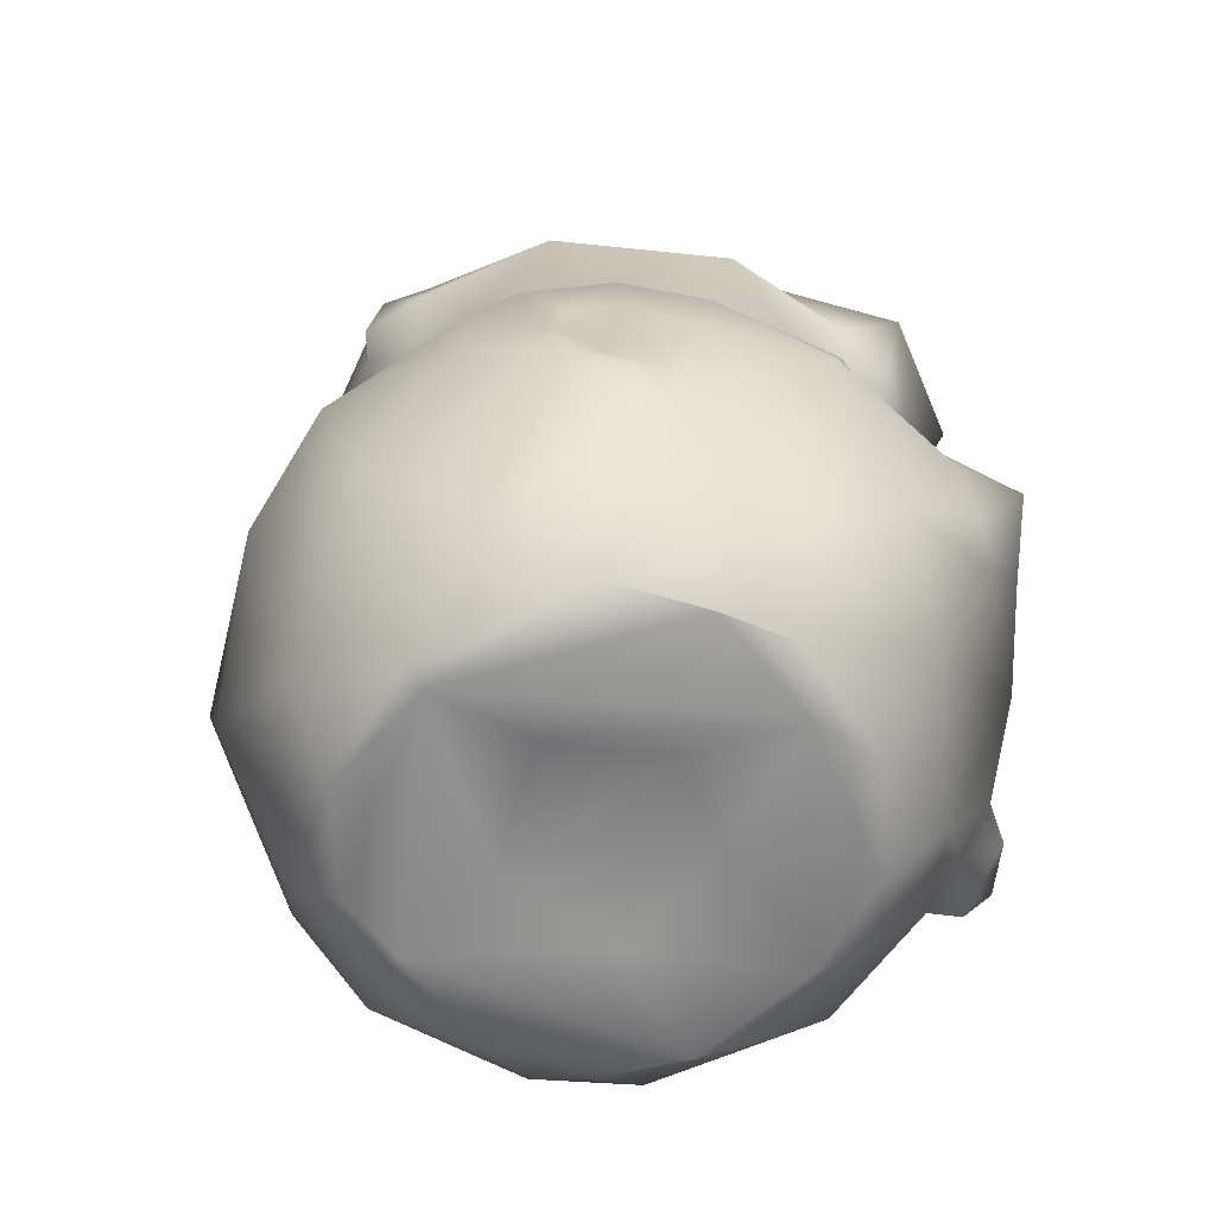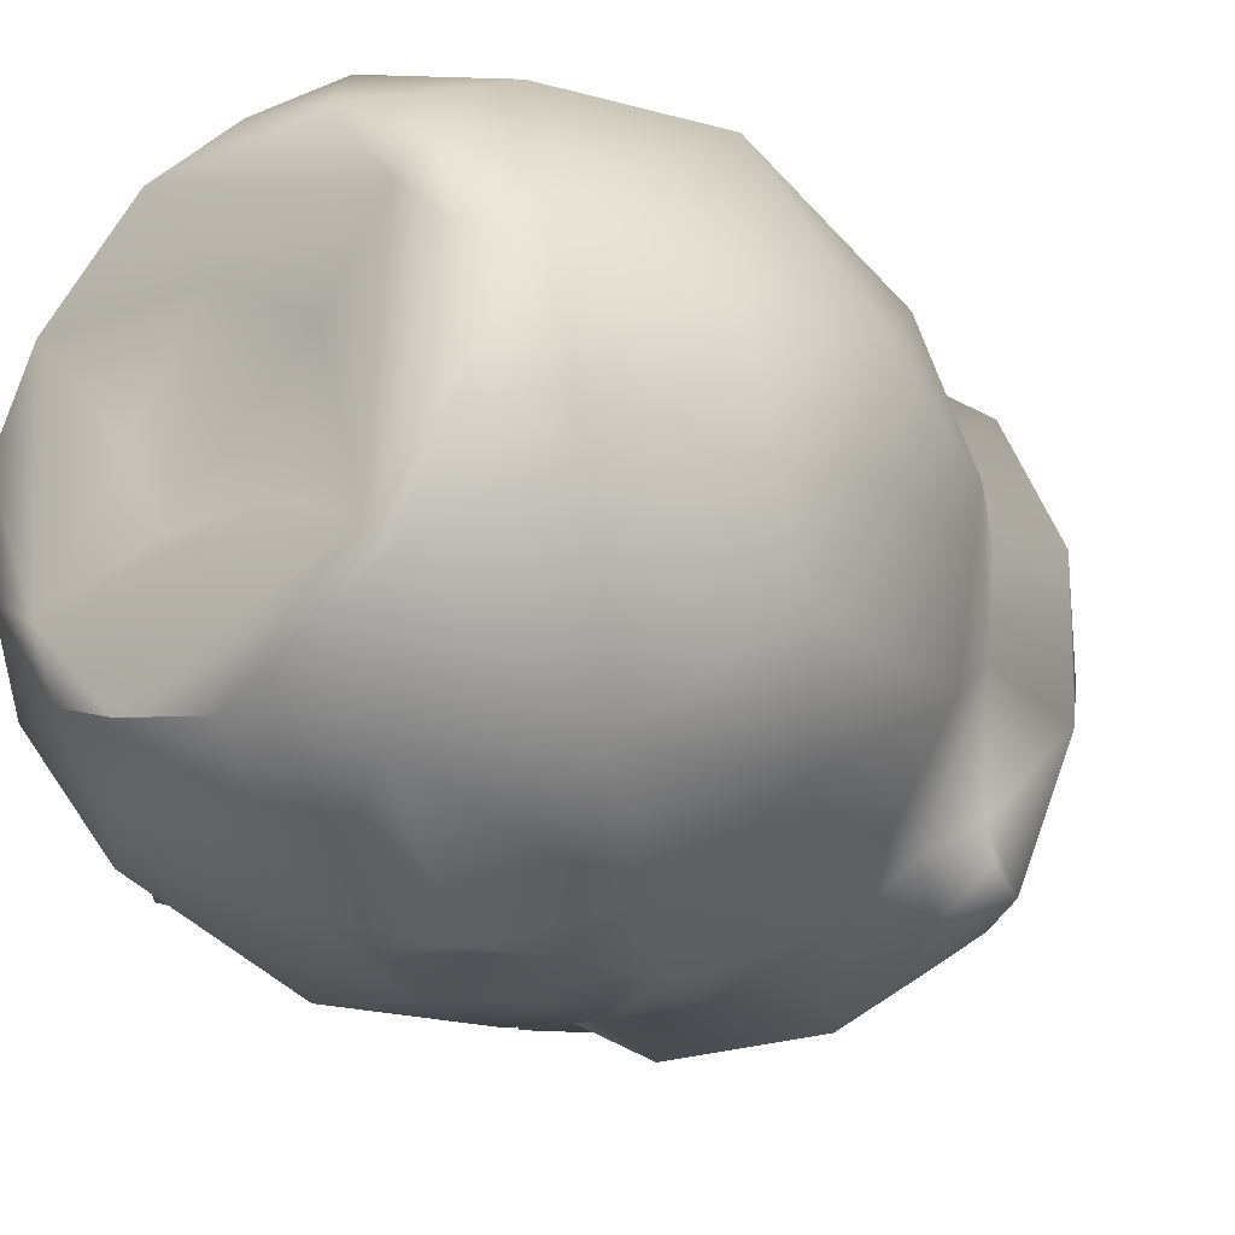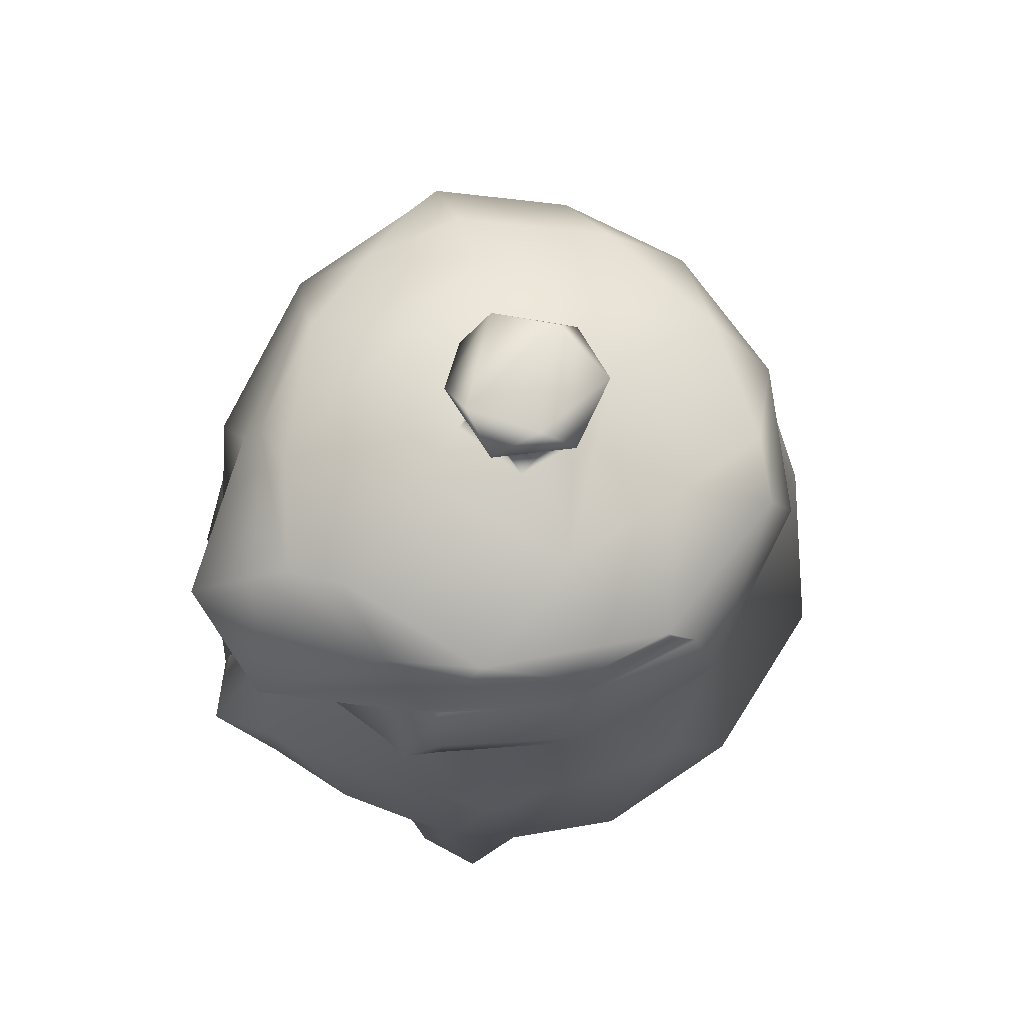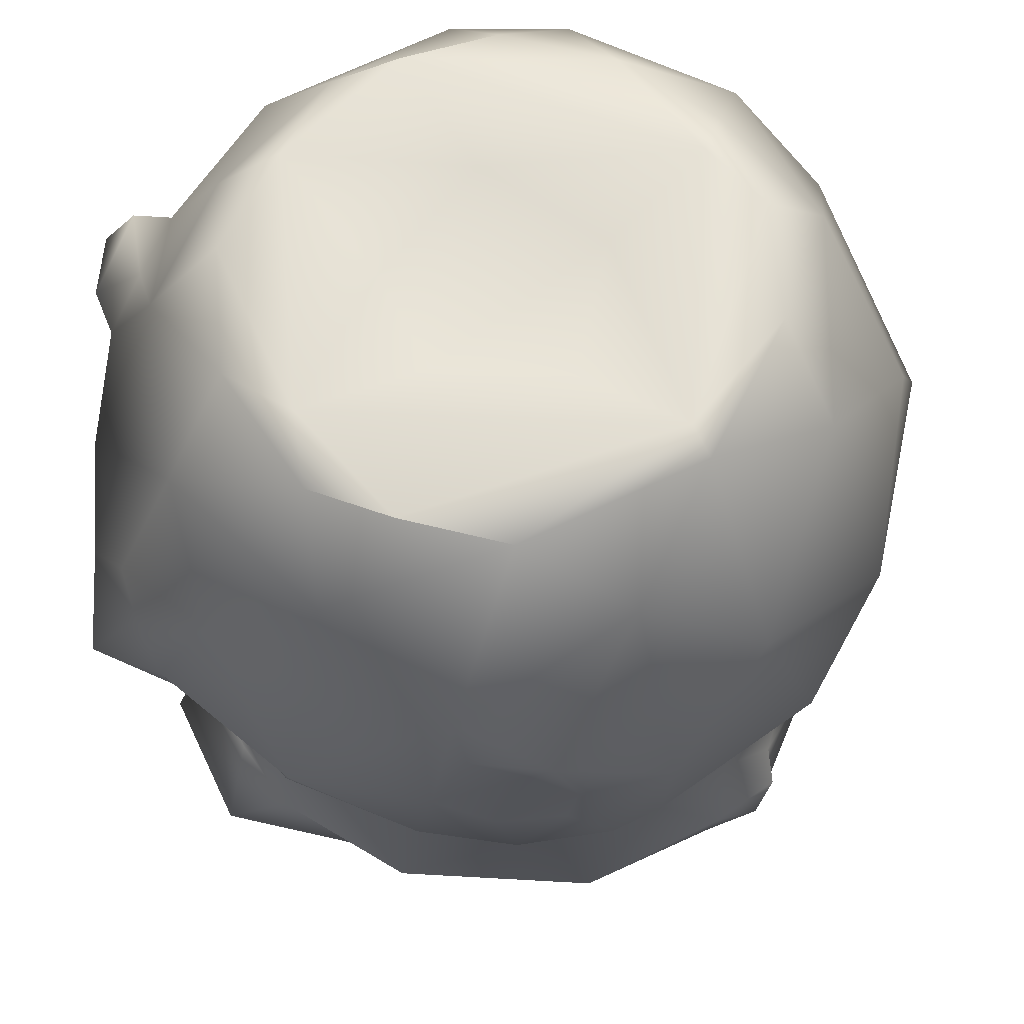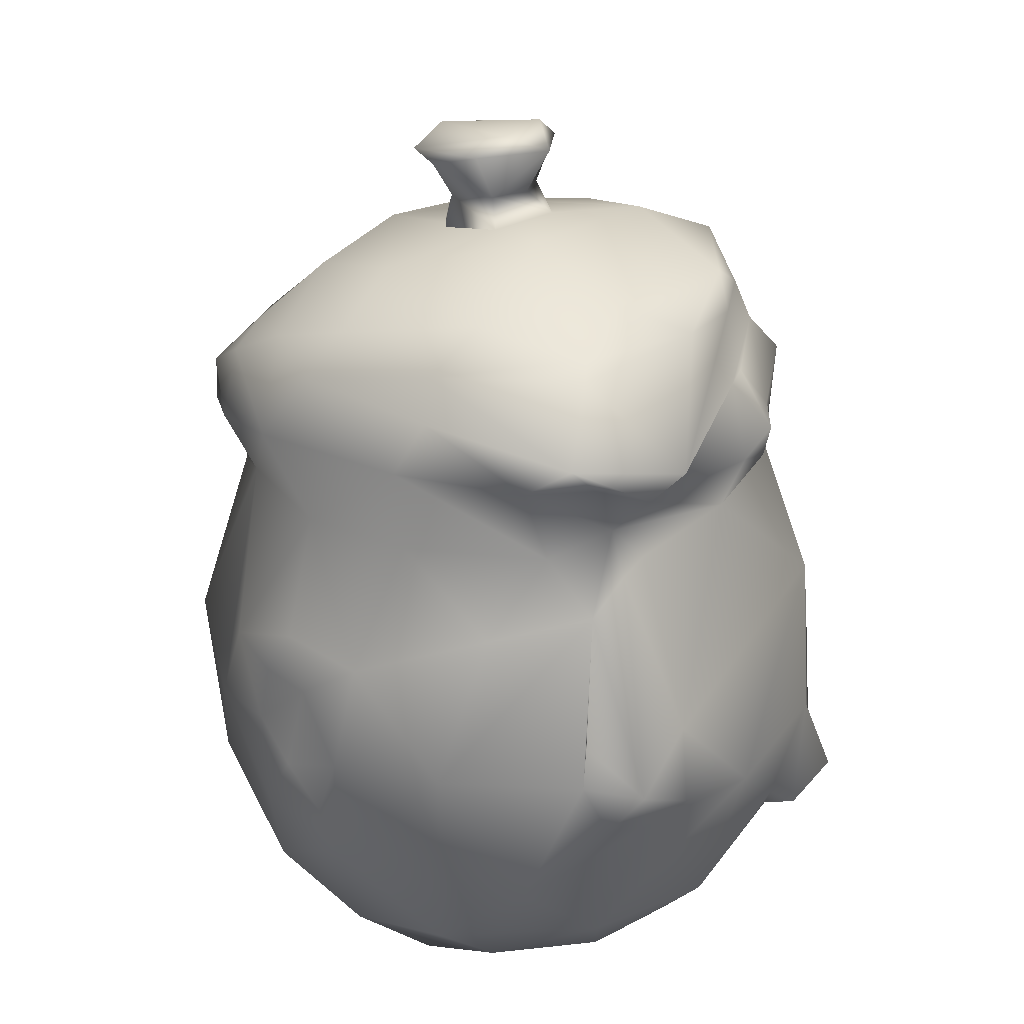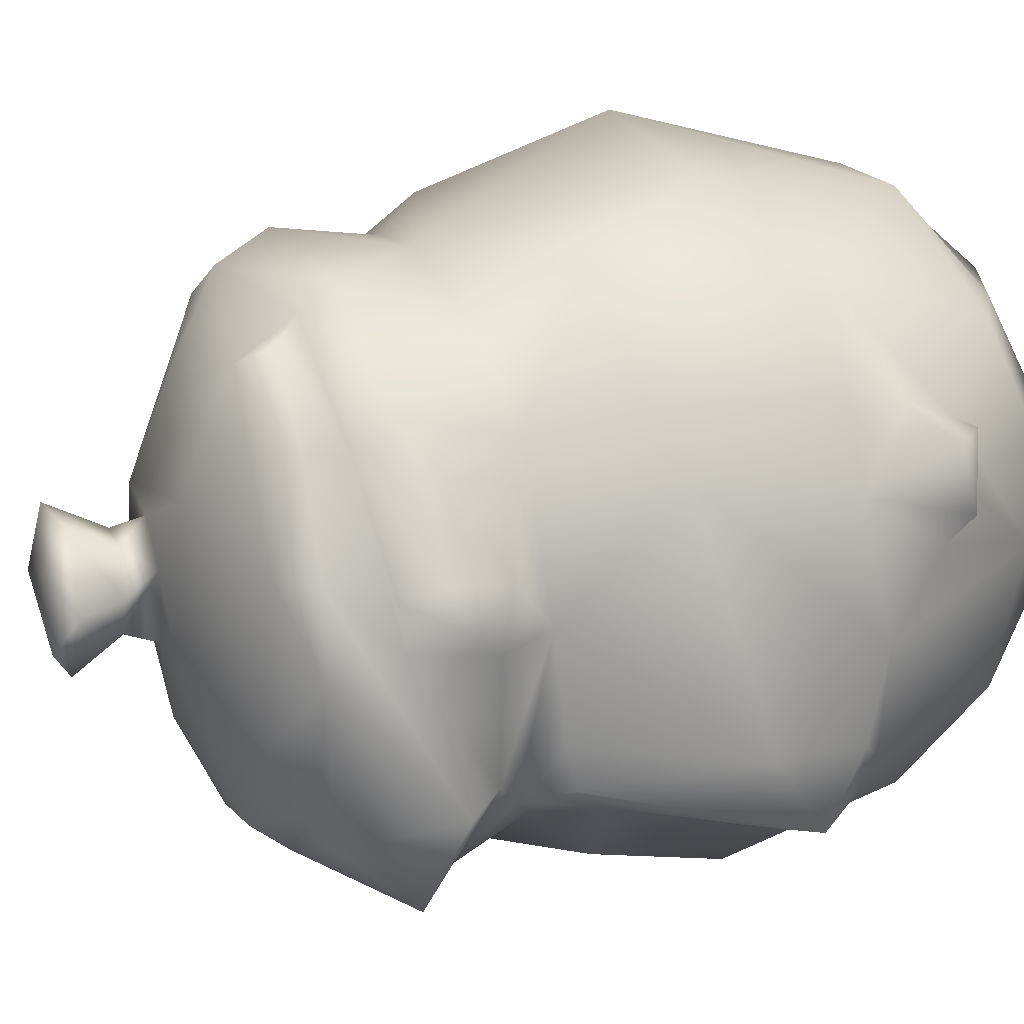
<metadata>
{"format":"obj","ext":"obj","renderer":"f3d","projection":"perspective","resolution":1024,"background":"white","views":[{"elev":-63.7,"azim":177.8,"up":"+Y"},{"elev":-25.7,"azim":38.1,"up":"+Z"},{"elev":77.5,"azim":-59.7,"up":"+Y"},{"elev":-25.9,"azim":1.6,"up":"+Z"},{"elev":27.5,"azim":-136.9,"up":"+Y"},{"elev":24.0,"azim":-116.4,"up":"+Z"}]}
</metadata>
<code>
g honeyPot_ld
v 0.122 0.6353 -0.01667
v 0.05193 0.6501 0.03321
v 0.06127 0.6483 -0.01187
v -0.01778 0.661 -0.03237
v 0.03265 0.6533 -0.04093
v 0.02586 0.6401 -0.1177
v -0.06715 0.6642 -0.0353
v -0.026 0.6622 0.029
v -0.06663 0.66 0.09605
v 0.01769 0.655 0.0518
v 0.1254 0.6126 -0.09915
v 0.2127 0.5654 -0.02329
v 0.09204 0.6416 0.04669
v 0.05193 0.6501 0.03321
v 0.122 0.6353 -0.01667
v 0.1597 0.5679 -0.1395
v 0.2261 0.5375 -0.07263
v 0.1866 0.5726 0.09306
v 0.2127 0.5654 -0.02329
v 0.2385 0.5212 0.03738
v 0.2261 0.5375 -0.07263
v 0.2185 0.4522 -0.0601
v 0.00661 0.6097 -0.1895
v 0.08741 0.5823 -0.1862
v -0.1046 0.6325 -0.144
v -0.1687 0.6407 -0.04998
v 0.1178 0.5773 0.1743
v 0.1881 0.5283 0.1498
v 0.03203 0.631 0.1431
v 0.07647 0.5734 0.2086
v -0.07032 0.6171 0.1903
v -0.1711 0.6344 0.07746
v -0.08774 0.5959 -0.1823
v -0.1795 0.6111 -0.09923
v -0.2015 0.6088 0.005742
v 0.02569 0.5704 -0.2122
v -0.1975 0.605 -0.1211
v -0.1873 0.6048 0.0705
v -0.2688 0.5357 -0.08085
v -0.2267 0.5539 -0.1687
v -0.1365 0.596 0.1453
v -0.1544 0.5674 0.1451
v -0.226 0.5632 0.03056
v -0.06553 0.5862 0.1955
v -0.05344 0.5625 0.2109
v -0.06133 0.5362 0.2342
v -0.09614 0.5625 -0.1976
v -0.2345 0.499 -0.08151
v 0.09002 0.5253 0.2259
v -0.002666 0.4544 0.2285
v -0.0892 0.527 -0.2263
v -0.18 0.5196 -0.172
v -0.2141 0.5175 -0.1249
v -0.2166 0.4765 -0.107
v -0.2251 0.4537 0.0241
v -0.2463 0.5024 0.02564
v 0.05374 0.5196 -0.2382
v -0.1783 0.4494 -0.142
v -0.2174 0.4043 -0.13
v -0.1658 0.3916 -0.1986
v -0.1506 0.27 -0.2437
v -0.2421 0.2679 -0.1664
v -0.08206 0.4518 -0.2109
v 0.01042 0.4516 -0.2279
v 0.1086 0.4558 -0.2007
v -0.06658 0.3476 -0.2557
v 0.1474 0.5515 -0.1843
v 0.1513 0.4923 -0.1983
v 0.1831 0.5304 -0.1773
v 0.1917 0.4846 -0.1436
v 0.2185 0.4522 -0.0601
v 0.1942 0.4866 -0.17
v 0.1569 0.4604 -0.1667
v 0.2342 0.3901 -0.1077
v 0.2087 0.2802 -0.1887
v 0.2536 0.2136 -0.1226
v 0.1714 0.1464 -0.2018
v 0.2131 0.06448 -0.08581
v 0.1318 0.01686 -0.1323
v 0.1117 0.2525 -0.25
v 0.08708 0.06728 -0.2125
v 0.07119 0.3327 -0.262
v 0.01103 0.01905 -0.1888
v 0.1205 0.008617 -0.1126
v 0.003174 0.3567 -0.2634
v 0.032 0.1872 -0.2719
v 0.0475 0.2572 -0.2624
v 0.03887 0.308 -0.2594
v -0.01001 0.3075 -0.2636
v -0.0516 0.2534 -0.2682
v 0.01521 0.2229 -0.2623
v -0.03198 0.1503 -0.2543
v -0.02466 0.1933 -0.2637
v -0.1133 0.07294 -0.2066
v -0.194 0.1451 -0.186
v -0.1194 0.02259 -0.1467
v -0.2131 0.07978 -0.1109
v -0.06221 0.01443 -0.1716
v -0.1261 0.008551 -0.09971
v 0.04876 0.02025 -0.07136
v -0.0423 0.02145 -0.06381
v -0.174 0.01866 -0.06698
v -0.2301 0.06668 0.01129
v -0.2904 0.2239 -0.008735
v -0.2637 0.2128 -0.112
v -0.253 0.2202 -0.1462
v -0.2878 0.2384 -0.08696
v -0.2909 0.271 -0.1463
v -0.1802 0.01216 0.02067
v -0.2804 0.306 -0.08586
v -0.1411 0.006433 0.08833
v -0.1862 0.04119 0.08752
v -0.07706 0.02111 0.004024
v -0.01279 0.02066 0.08458
v 0.07103 0.02159 0.02716
v 0.04876 0.02025 -0.07136
v 0.1205 0.008617 -0.1126
v 0.1347 0.006797 0.08634
v -0.06456 0.01055 0.164
v -0.1118 0.03182 0.161
v -0.2327 0.145 0.1271
v -0.1602 0.06739 0.1669
v -0.1837 0.2207 0.2224
v -0.03458 0.0682 0.2286
v -0.0002784 0.02572 0.1924
v 0.07884 0.01293 0.1617
v 0.04736 0.06368 0.2231
v 0.1733 0.01217 0.04788
v 0.1457 0.0228 0.1209
v 0.1609 0.08354 0.1819
v 0.07366 0.2551 0.2837
v 0.1815 0.01774 -0.03359
v 0.1318 0.01686 -0.1323
v 0.2131 0.06448 -0.08581
v 0.2137 0.05958 0.06727
v 0.2259 0.1989 0.1804
v 0.27 0.1465 -0.006323
v 0.2536 0.2136 -0.1226
v 0.2894 0.2494 0.04465
v 0.2342 0.3901 -0.1077
v 0.2596 0.388 0.02267
v 0.2307 0.3651 0.1382
v 0.2252 0.4541 0.0152
v 0.2065 0.4516 0.09311
v 0.1542 0.452 0.1668
v 0.1581 0.3781 0.2125
v 0.05903 0.4515 0.218
v -0.07509 0.2668 0.2777
v -0.1184 0.3787 0.2375
v -0.1196 0.4535 0.1948
v -0.1673 0.5359 0.1695
v -0.174 0.4535 0.148
v -0.2458 0.3636 0.1221
v -0.23 0.5335 0.07355
v -0.2314 0.486 0.07081
v -0.2104 0.5613 0.06125
v -0.2537 0.526 0.04923
v -0.2727 0.2417 0.09956
v -0.2423 0.1907 0.1484
v -0.2214 0.4409 -0.07283
v -0.227 0.436 -0.1035
v -0.2391 0.3031 -0.1597
v -0.2388 0.303 -0.1598
v -0.239 0.3029 -0.1598
v -0.239 0.303 -0.1597
v -0.2746 0.1728 0.05094
v -0.2508 0.1374 0.0766
v -0.2842 0.1554 0.07315
v -0.2589 0.1409 0.1268
v -0.2828 0.1713 0.1266
v 0.06127 0.6483 -0.01187
v 0.03252 0.6804 -0.03312
v 0.03265 0.6533 -0.04093
v 0.0575 0.6735 0.0003609
v -0.01778 0.661 -0.03237
v 0.05193 0.6501 0.03321
v -0.007177 0.6851 -0.02505
v -0.026 0.6622 0.029
v 0.03562 0.6772 0.03916
v 0.01769 0.655 0.0518
v 0.001479 0.6816 0.03869
v 0.02911 0.7143 -0.05859
v -0.01794 0.686 0.006265
v 0.0625 0.7181 0.0566
v 0.001355 0.7187 0.0618
v -0.03953 0.7247 0.009991
v -0.0108 0.7258 -0.04824
v 0.06122 0.7187 -0.04892
v -0.006536 0.7391 0.03409
v -0.01973 0.741 -0.02375
v 0.07605 0.7273 -0.0004648
v 0.08707 0.7116 0.01335
g honeyPot_ld_0
f 3 2 1
f 3 1 4
f 4 5 3
f 1 6 4
f 4 6 7
f 8 4 7
f 9 8 7
f 8 9 10
f 11 6 1
f 12 11 1
f 10 9 13
f 13 14 10
f 15 14 13
f 12 16 11
f 16 12 17
f 18 15 13
f 19 15 18
f 20 19 18
f 19 20 21
f 20 22 21
f 6 11 23
f 16 24 11
f 23 11 24
f 6 23 25
f 7 6 25
f 26 7 25
f 7 26 9
f 13 27 18
f 28 20 18
f 27 28 18
f 29 27 13
f 9 29 13
f 27 29 30
f 28 27 30
f 31 29 9
f 29 31 30
f 26 32 9
f 32 31 9
f 33 25 23
f 26 25 34
f 34 25 33
f 35 26 34
f 35 32 26
f 33 23 36
f 23 24 36
f 37 35 34
f 33 37 34
f 38 32 35
f 39 35 37
f 38 35 39
f 33 40 37
f 39 37 40
f 31 32 41
f 32 38 41
f 41 38 42
f 38 43 42
f 38 39 43
f 44 31 41
f 44 41 42
f 45 31 44
f 44 42 45
f 30 31 45
f 46 30 45
f 45 42 46
f 47 40 33
f 36 47 33
f 48 43 39
f 48 39 40
f 49 30 46
f 46 50 49
f 28 30 49
f 47 36 51
f 52 40 47
f 47 51 52
f 53 48 40
f 40 52 53
f 53 52 54
f 54 48 53
f 48 54 55
f 56 43 48
f 55 56 48
f 36 57 51
f 24 57 36
f 58 54 52
f 51 58 52
f 59 54 58
f 59 58 60
f 60 61 59
f 59 61 62
f 58 51 63
f 63 60 58
f 64 63 51
f 64 51 57
f 57 65 64
f 63 66 60
f 60 66 61
f 66 63 64
f 67 57 24
f 16 67 24
f 67 68 57
f 57 68 65
f 69 67 16
f 67 69 68
f 17 69 16
f 69 17 70
f 70 17 71
f 68 69 72
f 69 70 72
f 73 70 71
f 73 72 70
f 73 68 72
f 73 65 68
f 71 74 73
f 73 74 65
f 65 74 75
f 74 76 75
f 77 75 76
f 76 78 77
f 77 78 79
f 65 75 80
f 75 77 80
f 79 81 77
f 77 81 80
f 65 80 82
f 82 64 65
f 79 83 81
f 79 84 83
f 64 82 85
f 64 85 66
f 80 81 86
f 80 87 82
f 86 87 80
f 88 85 82
f 87 88 82
f 89 85 88
f 85 89 66
f 89 88 87
f 89 90 66
f 61 66 90
f 87 91 89
f 91 87 86
f 90 89 91
f 86 81 92
f 90 92 61
f 92 81 83
f 90 91 93
f 86 93 91
f 92 90 93
f 86 92 93
f 61 92 94
f 83 94 92
f 94 95 61
f 95 62 61
f 96 94 83
f 97 95 94
f 96 97 94
f 98 96 83
f 83 84 98
f 84 99 98
f 96 98 99
f 100 99 84
f 100 101 99
f 97 96 102
f 99 102 96
f 102 103 97
f 97 103 104
f 97 105 95
f 105 97 104
f 106 95 105
f 62 95 106
f 105 107 106
f 105 104 107
f 107 108 106
f 106 108 62
f 99 109 102
f 102 109 103
f 104 110 107
f 107 110 108
f 109 99 111
f 109 112 103
f 111 112 109
f 99 113 111
f 99 101 113
f 113 101 114
f 113 114 111
f 115 114 101
f 116 115 101
f 116 117 115
f 118 114 115
f 118 115 117
f 114 119 111
f 119 114 118
f 120 112 111
f 120 111 119
f 112 121 103
f 122 112 120
f 122 121 112
f 121 122 123
f 120 124 122
f 124 123 122
f 120 119 125
f 120 125 124
f 125 119 126
f 126 119 118
f 127 124 125
f 127 125 126
f 117 128 118
f 118 129 126
f 118 128 129
f 130 127 126
f 129 130 126
f 131 124 127
f 127 130 131
f 117 132 128
f 132 117 133
f 133 134 132
f 128 135 129
f 128 132 135
f 135 130 129
f 132 134 135
f 135 136 130
f 136 131 130
f 137 135 134
f 137 136 135
f 134 138 137
f 137 138 139
f 137 139 136
f 140 139 138
f 140 141 139
f 141 140 22
f 142 136 139
f 141 142 139
f 141 22 143
f 143 22 20
f 141 143 144
f 20 144 143
f 144 142 141
f 144 20 28
f 144 28 145
f 145 142 144
f 28 49 145
f 142 146 136
f 142 145 146
f 136 146 131
f 49 147 145
f 147 146 145
f 49 50 147
f 147 50 146
f 131 146 50
f 50 148 131
f 148 124 131
f 124 148 123
f 149 148 50
f 123 148 149
f 150 149 50
f 50 46 150
f 151 150 46
f 151 46 42
f 150 152 149
f 150 151 152
f 149 153 123
f 153 149 152
f 154 151 42
f 152 151 155
f 154 155 151
f 42 156 154
f 156 42 43
f 156 157 154
f 157 156 43
f 155 154 157
f 43 56 157
f 155 157 56
f 155 56 55
f 152 155 55
f 152 55 153
f 158 123 153
f 123 158 159
f 159 121 123
f 55 110 153
f 158 153 104
f 110 104 153
f 160 110 55
f 54 160 55
f 160 161 110
f 160 54 161
f 108 110 161
f 161 54 59
f 59 108 161
f 59 162 108
f 108 162 62
f 59 62 163
f 163 162 59
f 164 163 62
f 162 164 62
f 165 162 163
f 164 165 163
f 164 162 165
f 166 158 104
f 104 103 166
f 166 103 167
f 167 103 121
f 168 158 166
f 167 168 166
f 167 121 169
f 169 168 167
f 169 121 159
f 170 159 158
f 170 158 168
f 169 170 168
f 169 159 170
f 173 172 171
f 171 172 174
f 173 175 172
f 171 174 176
f 172 175 177
f 177 175 178
f 174 179 176
f 179 180 176
f 181 178 180
f 180 179 181
f 172 182 174
f 177 182 172
f 178 183 177
f 181 183 178
f 181 179 184
f 174 184 179
f 181 185 183
f 185 181 184
f 183 186 177
f 185 186 183
f 182 177 187
f 186 187 177
f 182 188 174
f 188 182 187
f 185 189 186
f 189 185 184
f 187 186 190
f 189 190 186
f 187 190 188
f 191 190 189
f 189 184 191
f 188 190 191
f 184 174 192
f 184 192 191
f 191 192 188
f 192 174 188

</code>
